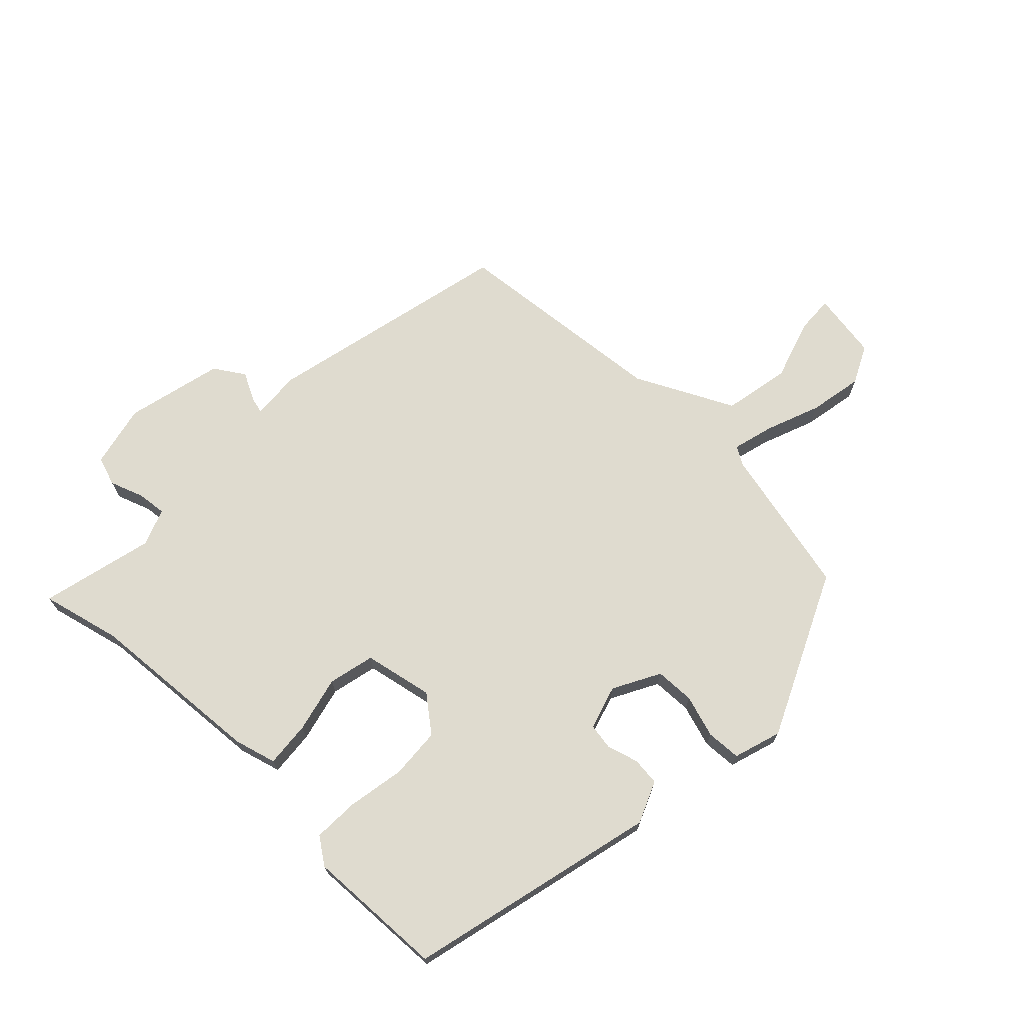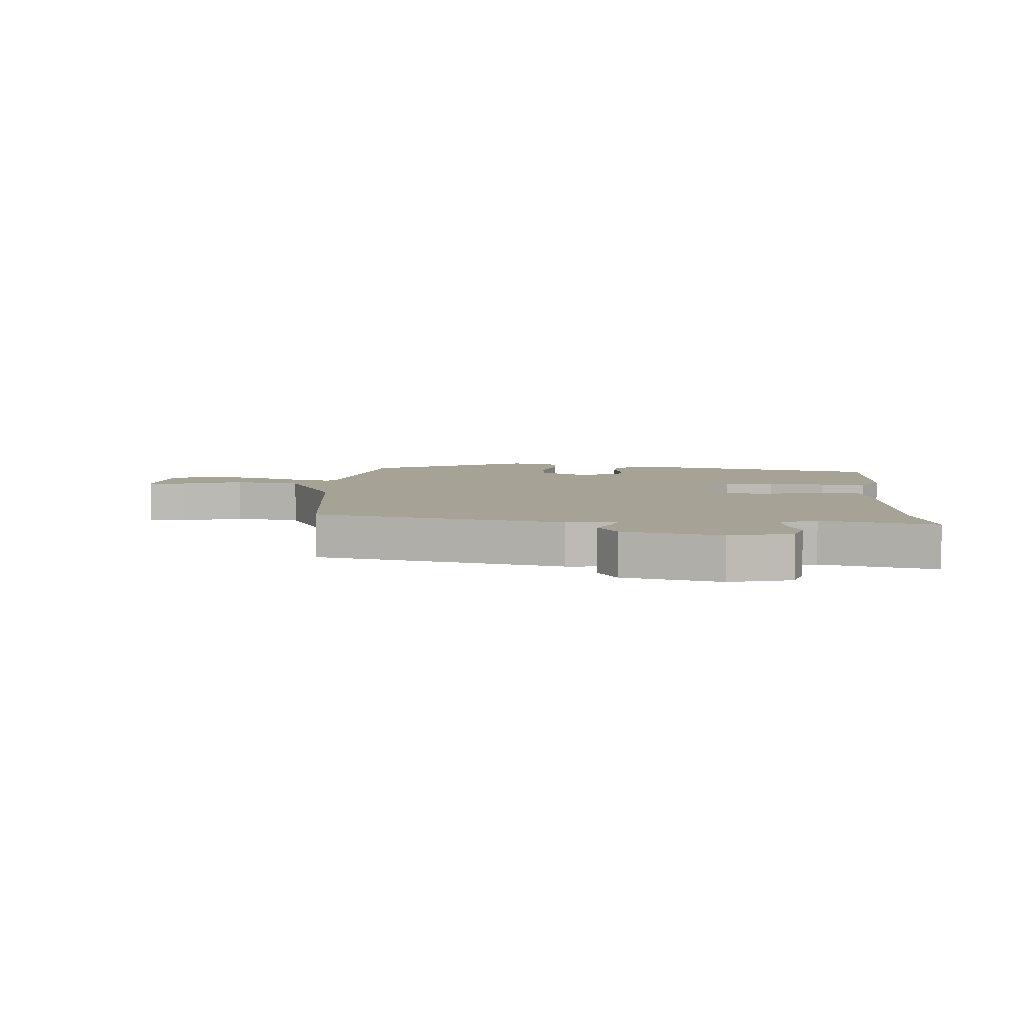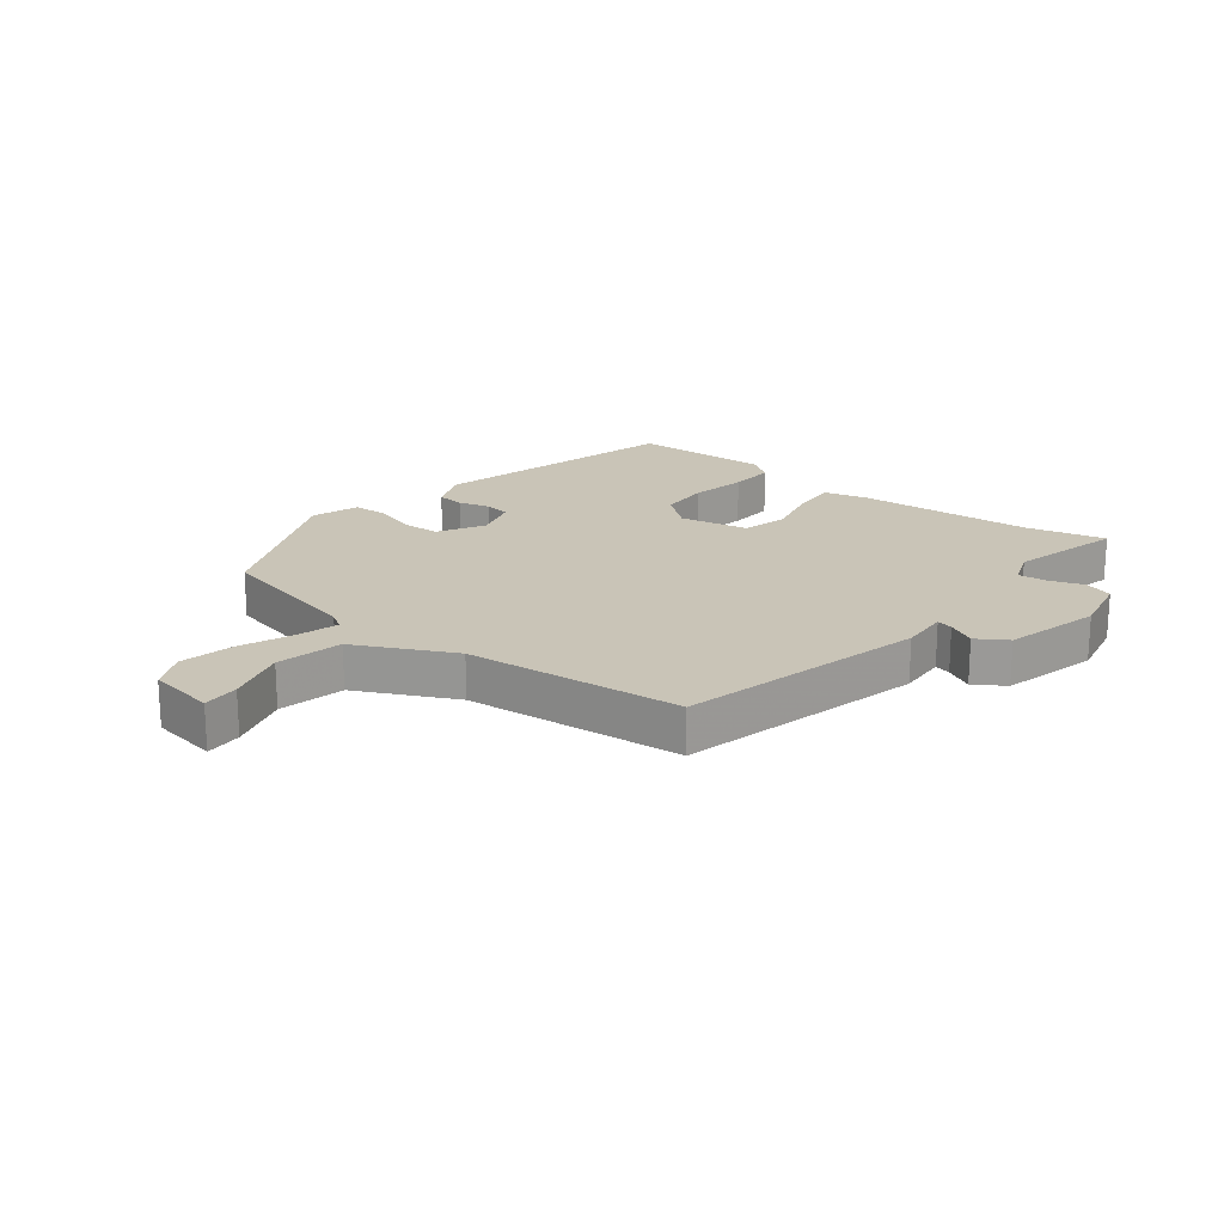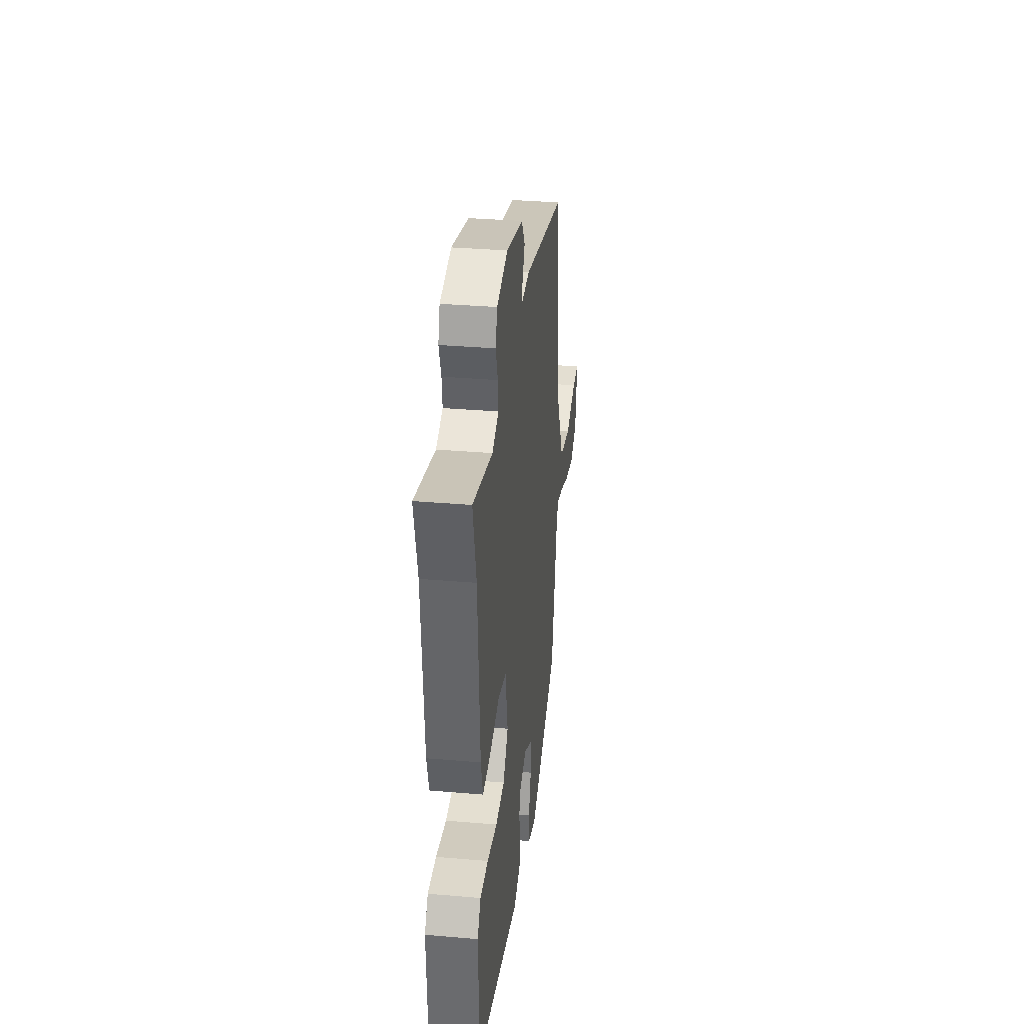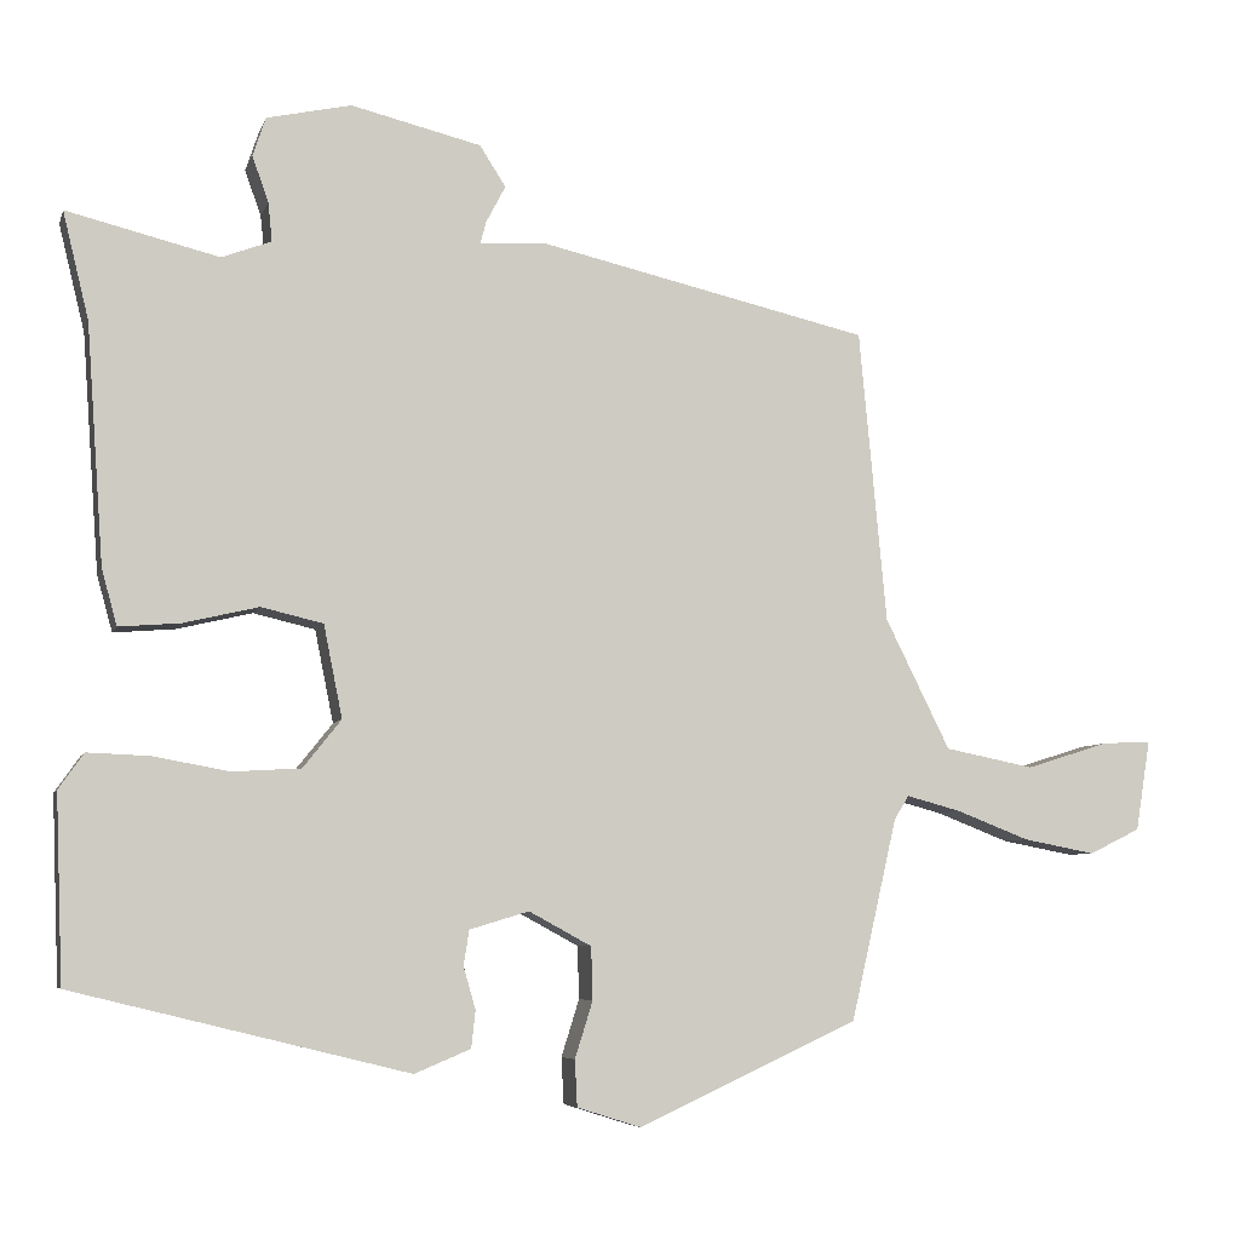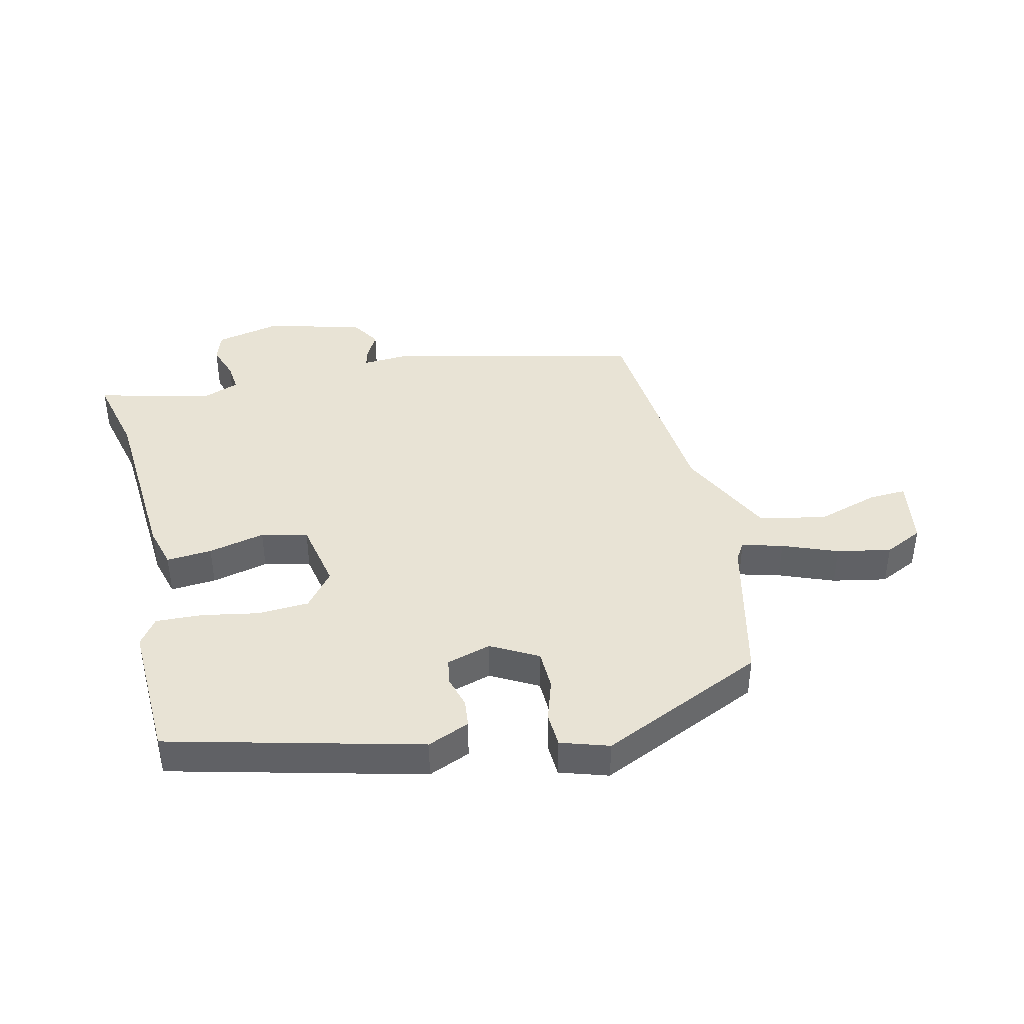
<metadata>
{"format":"obj","ext":"obj","renderer":"f3d","projection":"perspective","resolution":1024,"background":"white","views":[{"elev":70.4,"azim":133.9,"up":"+Y"},{"elev":6.3,"azim":2.6,"up":"+Y"},{"elev":19.9,"azim":-51.5,"up":"+Y"},{"elev":33.5,"azim":96.7,"up":"+Z"},{"elev":-6.1,"azim":165.5,"up":"+Z"},{"elev":41.0,"azim":167.0,"up":"+Y"}]}
</metadata>
<code>
v 0.513 0.07 0.554
v 0.481 0.07 0.422
v 0.46 0.07 0.129
v 0.441 0.07 0.06
v 0.366 0.07 0.066
v 0.273 0.07 0.088
v 0.197 0.07 0.07
v 0.174 0.07 -0.044
v 0.221 0.07 -0.103
v 0.305 0.07 -0.108
v 0.399 0.07 -0.091
v 0.475 0.07 -0.088
v 0.506 0.07 -0.132
v 0.497 0.07 -0.361
v 0.084 0.07 -0.463
v 0.015 0.07 -0.434
v 0.01 0.07 -0.388
v 0.025 0.07 -0.336
v 0.018 0.07 -0.293
v -0.055 0.07 -0.271
v -0.132 0.07 -0.313
v -0.134 0.07 -0.378
v -0.112 0.07 -0.448
v -0.115 0.07 -0.505
v -0.194 0.07 -0.53
v -0.465 0.07 -0.405
v -0.522 0.07 -0.156
v -0.54 0.07 -0.127
v -0.607 0.07 -0.145
v -0.697 0.07 -0.18
v -0.786 0.07 -0.197
v -0.849 0.07 -0.166
v -0.867 0.07 -0.054
v -0.806 0.07 -0.057
v -0.704 0.07 -0.089
v -0.594 0.07 -0.067
v -0.514 0.07 0.094
v -0.48 0.07 0.455
v -0.072 0.07 0.549
v 0.009 0.07 0.544
v 0.002 0.07 0.571
v -0.022 0.07 0.617
v 0.01 0.07 0.667
v 0.17 0.07 0.706
v 0.274 0.07 0.683
v 0.29 0.07 0.635
v 0.27 0.07 0.579
v 0.265 0.07 0.531
v 0.326 0.07 0.508
v 0.513 0 0.554
v 0.481 0 0.422
v 0.46 0 0.129
v 0.441 0 0.06
v 0.366 0 0.066
v 0.273 0 0.088
v 0.197 0 0.07
v 0.174 0 -0.044
v 0.221 0 -0.103
v 0.305 0 -0.108
v 0.399 0 -0.091
v 0.475 0 -0.088
v 0.506 0 -0.132
v 0.497 0 -0.361
v 0.084 0 -0.463
v 0.015 0 -0.434
v 0.01 0 -0.388
v 0.025 0 -0.336
v 0.018 0 -0.293
v -0.055 0 -0.271
v -0.132 0 -0.313
v -0.134 0 -0.378
v -0.112 0 -0.448
v -0.115 0 -0.505
v -0.194 0 -0.53
v -0.465 0 -0.405
v -0.522 0 -0.156
v -0.54 0 -0.127
v -0.607 0 -0.145
v -0.697 0 -0.18
v -0.786 0 -0.197
v -0.849 0 -0.166
v -0.867 0 -0.054
v -0.806 0 -0.057
v -0.704 0 -0.089
v -0.594 0 -0.067
v -0.514 0 0.094
v -0.48 0 0.455
v -0.072 0 0.549
v 0.009 0 0.544
v 0.002 0 0.571
v -0.022 0 0.617
v 0.01 0 0.667
v 0.17 0 0.706
v 0.274 0 0.683
v 0.29 0 0.635
v 0.27 0 0.579
v 0.265 0 0.531
v 0.326 0 0.508
f 44 45 46 47
f 44 47 48
f 41 42 43 44
f 40 41 44 48
f 37 38 39 40
f 36 37 40 48
f 32 33 34 35
f 32 35 36
f 29 30 31 32
f 28 29 32 36
f 24 25 26 27
f 22 23 24 27
f 21 22 27 28
f 20 21 28 36
f 15 16 17 18
f 15 18 19
f 14 15 19
f 10 11 12 13
f 9 10 13 14
f 3 4 5 6
f 2 3 6
f 49 1 2 6
f 49 6 7
f 48 49 7
f 36 48 7 8
f 20 36 8 9
f 9 14 19 20
f 96 95 94 93
f 97 96 93
f 93 92 91 90
f 97 93 90 89
f 89 88 87 86
f 97 89 86 85
f 84 83 82 81
f 85 84 81
f 81 80 79 78
f 85 81 78 77
f 76 75 74 73
f 76 73 72 71
f 77 76 71 70
f 85 77 70 69
f 67 66 65 64
f 68 67 64
f 68 64 63
f 62 61 60 59
f 63 62 59 58
f 55 54 53 52
f 55 52 51
f 55 51 50 98
f 56 55 98
f 56 98 97
f 57 56 97 85
f 58 57 85 69
f 69 68 63 58
f 1 50 51 2
f 2 51 52 3
f 3 52 53 4
f 4 53 54 5
f 5 54 55 6
f 6 55 56 7
f 7 56 57 8
f 8 57 58 9
f 9 58 59 10
f 10 59 60 11
f 11 60 61 12
f 12 61 62 13
f 13 62 63 14
f 14 63 64 15
f 15 64 65 16
f 16 65 66 17
f 17 66 67 18
f 18 67 68 19
f 19 68 69 20
f 20 69 70 21
f 21 70 71 22
f 22 71 72 23
f 23 72 73 24
f 24 73 74 25
f 25 74 75 26
f 26 75 76 27
f 27 76 77 28
f 28 77 78 29
f 29 78 79 30
f 30 79 80 31
f 31 80 81 32
f 32 81 82 33
f 33 82 83 34
f 34 83 84 35
f 35 84 85 36
f 36 85 86 37
f 37 86 87 38
f 38 87 88 39
f 39 88 89 40
f 40 89 90 41
f 41 90 91 42
f 42 91 92 43
f 43 92 93 44
f 44 93 94 45
f 45 94 95 46
f 46 95 96 47
f 47 96 97 48
f 48 97 98 49
f 49 98 50 1

</code>
